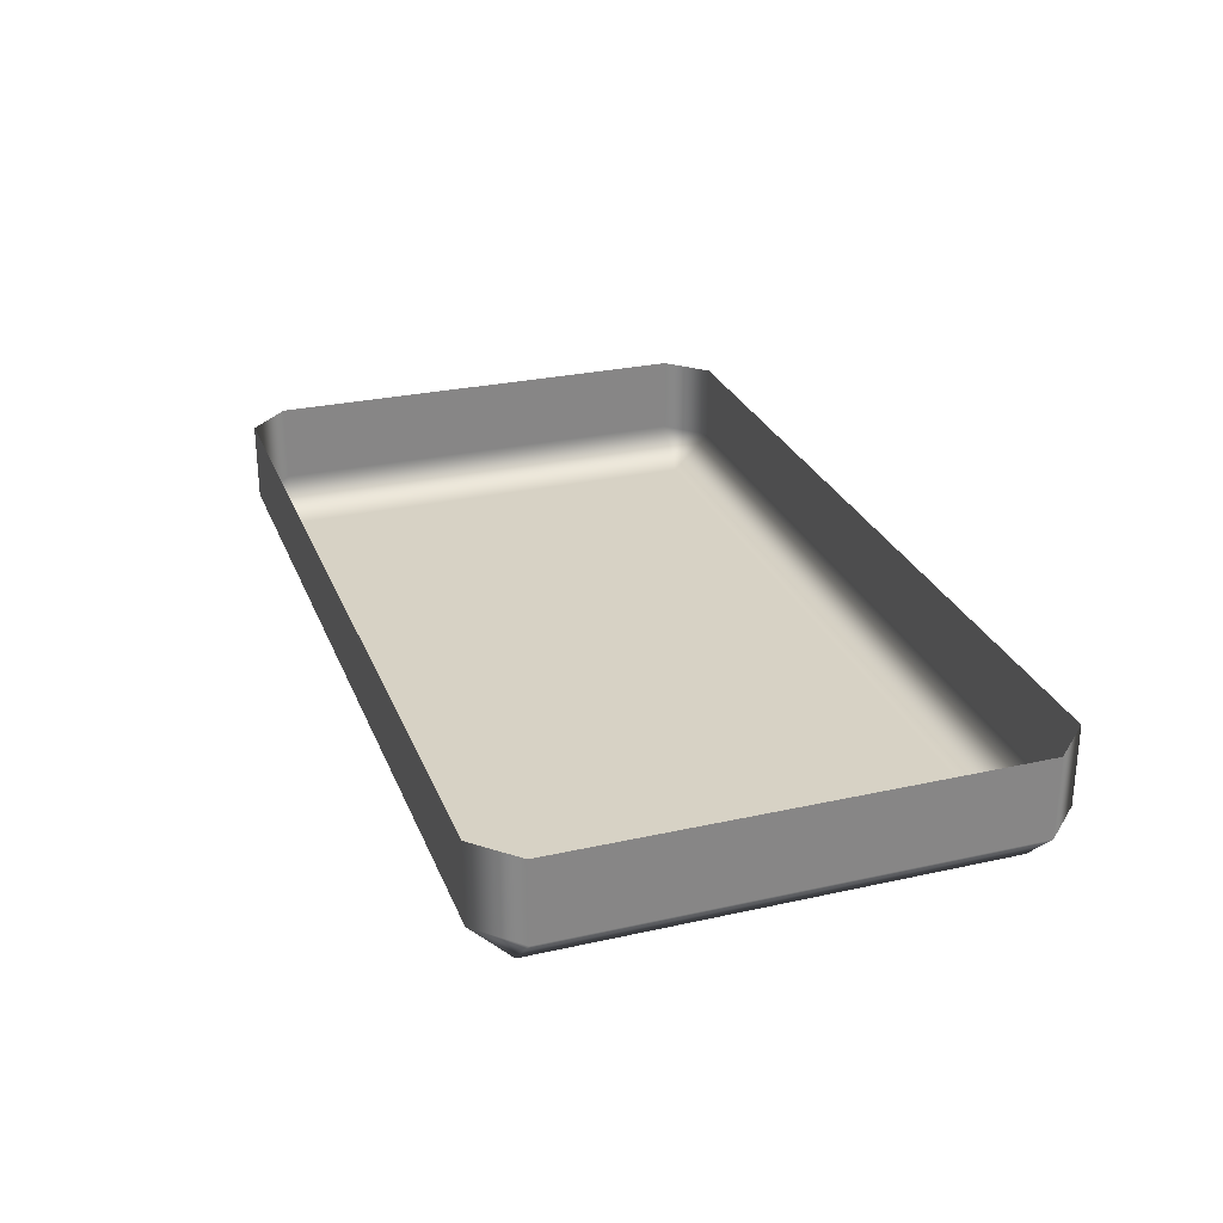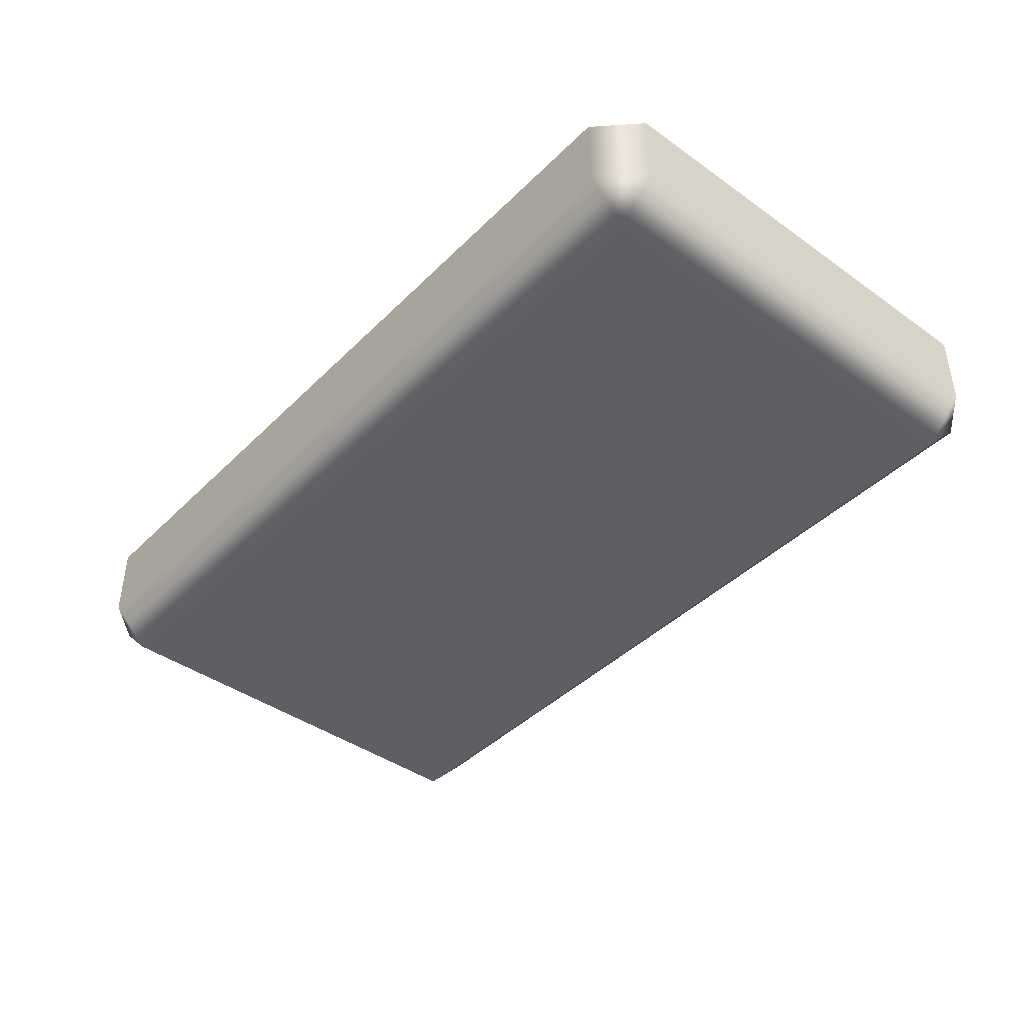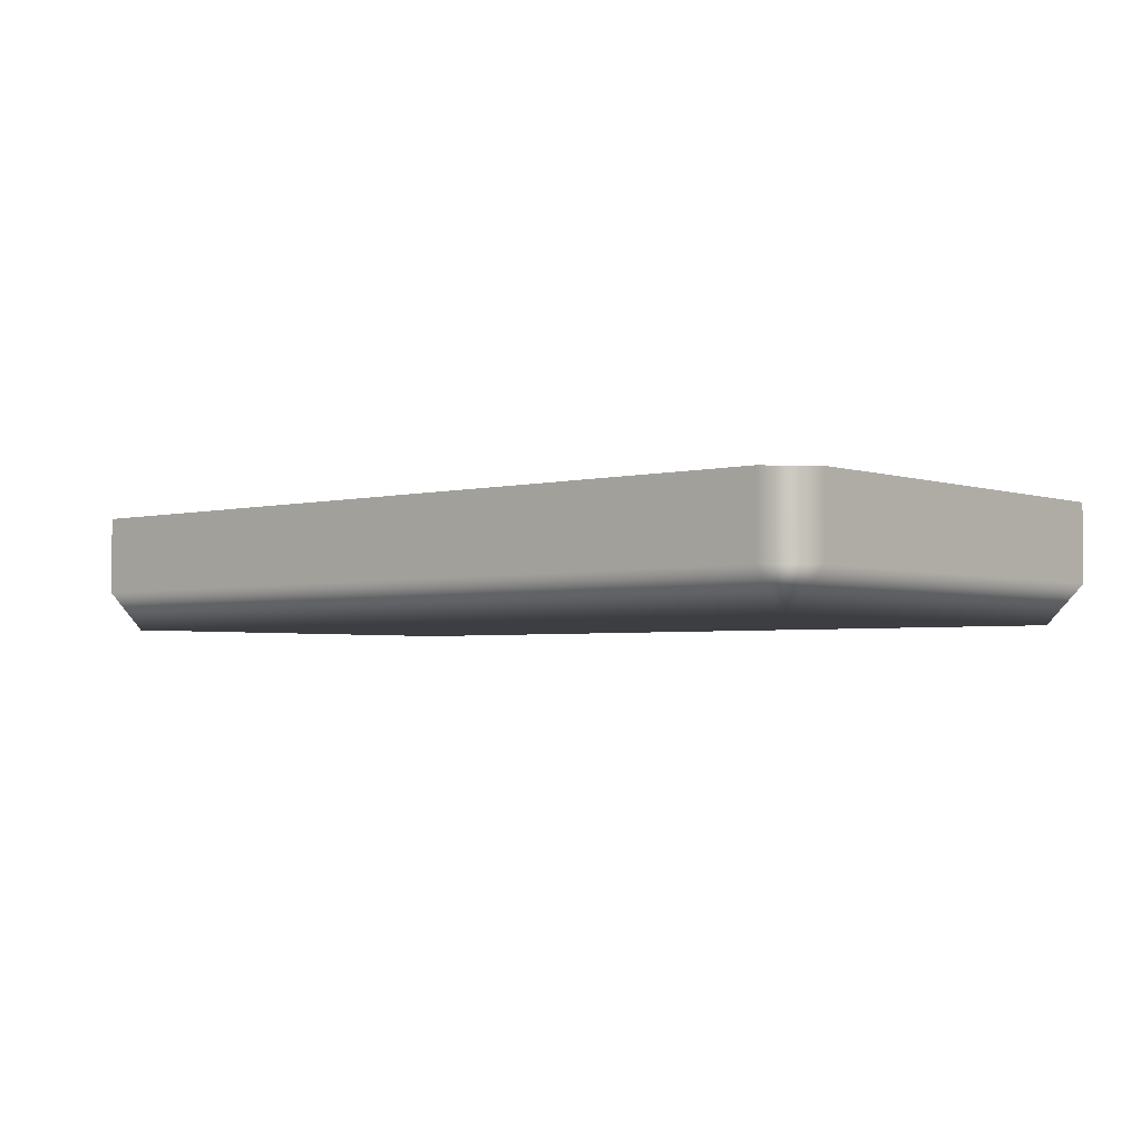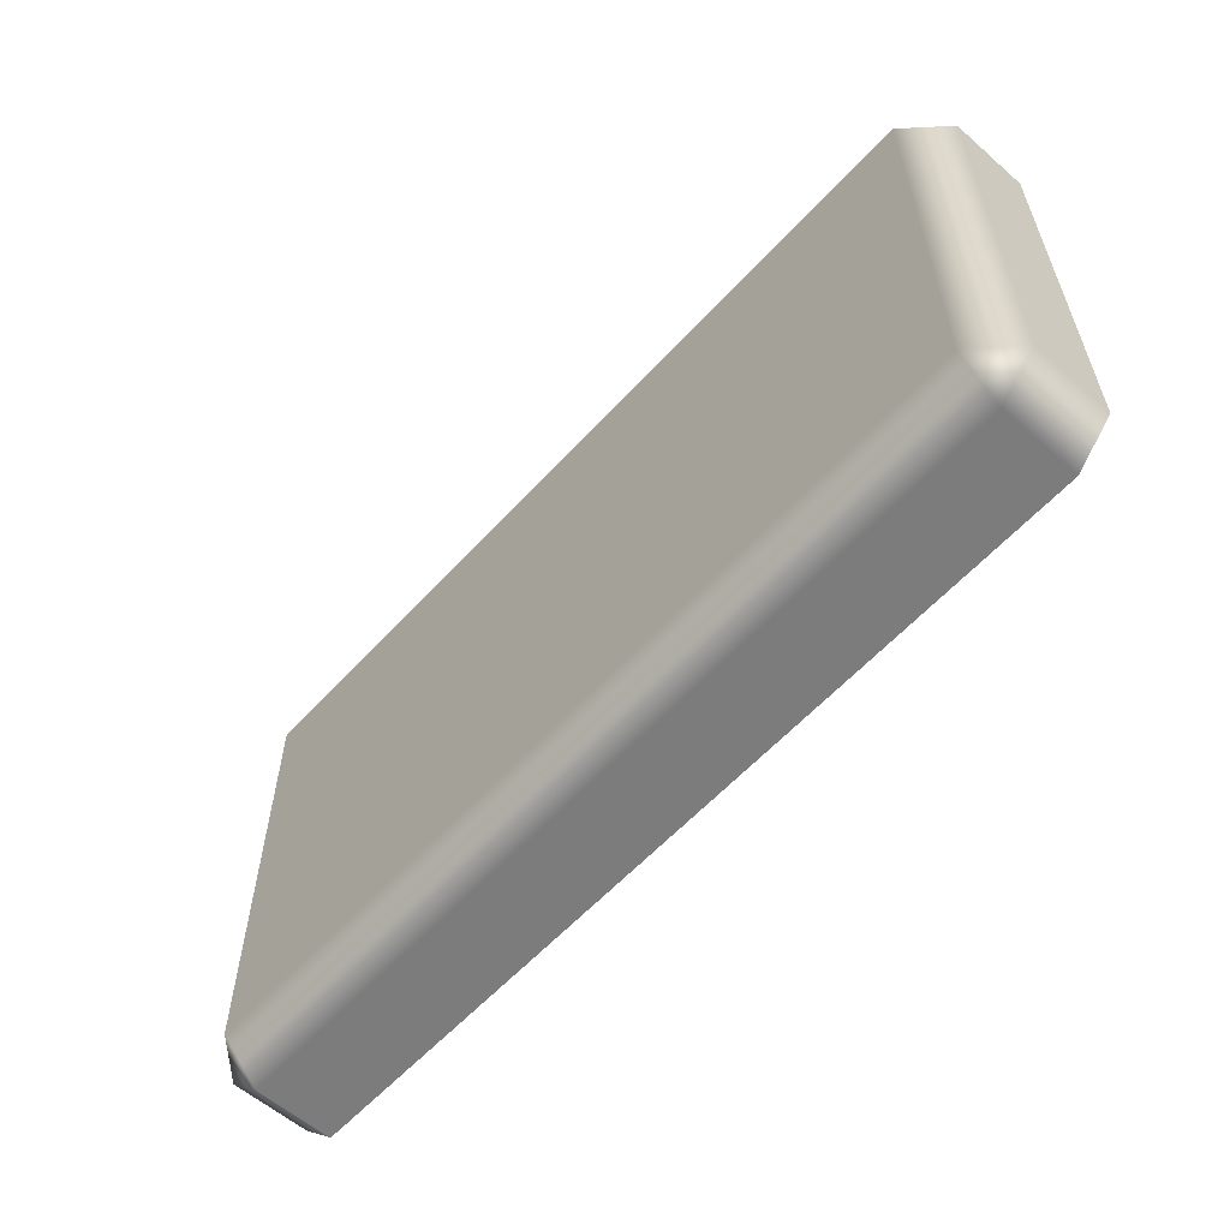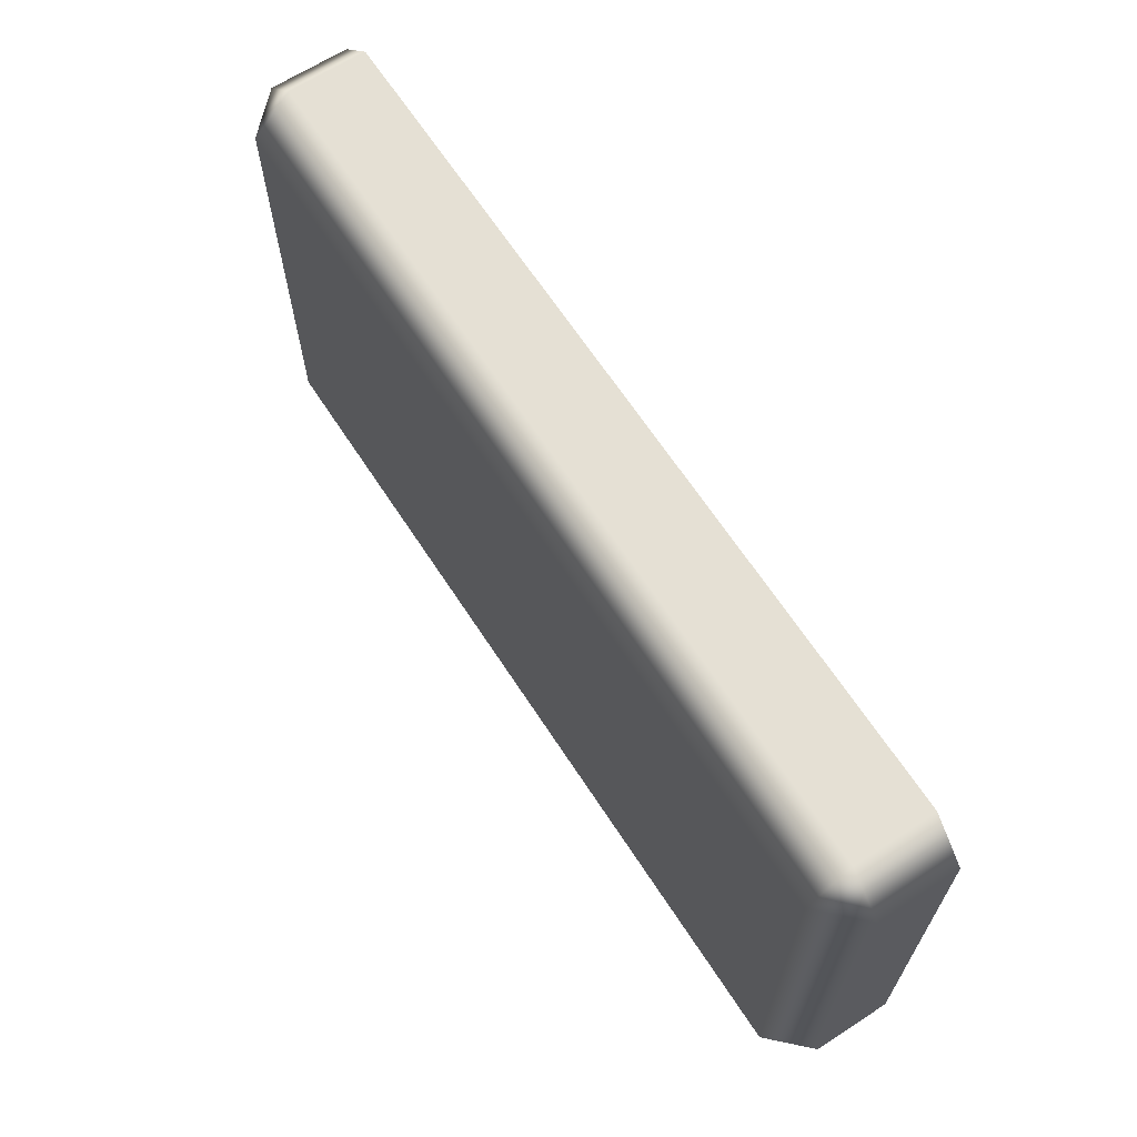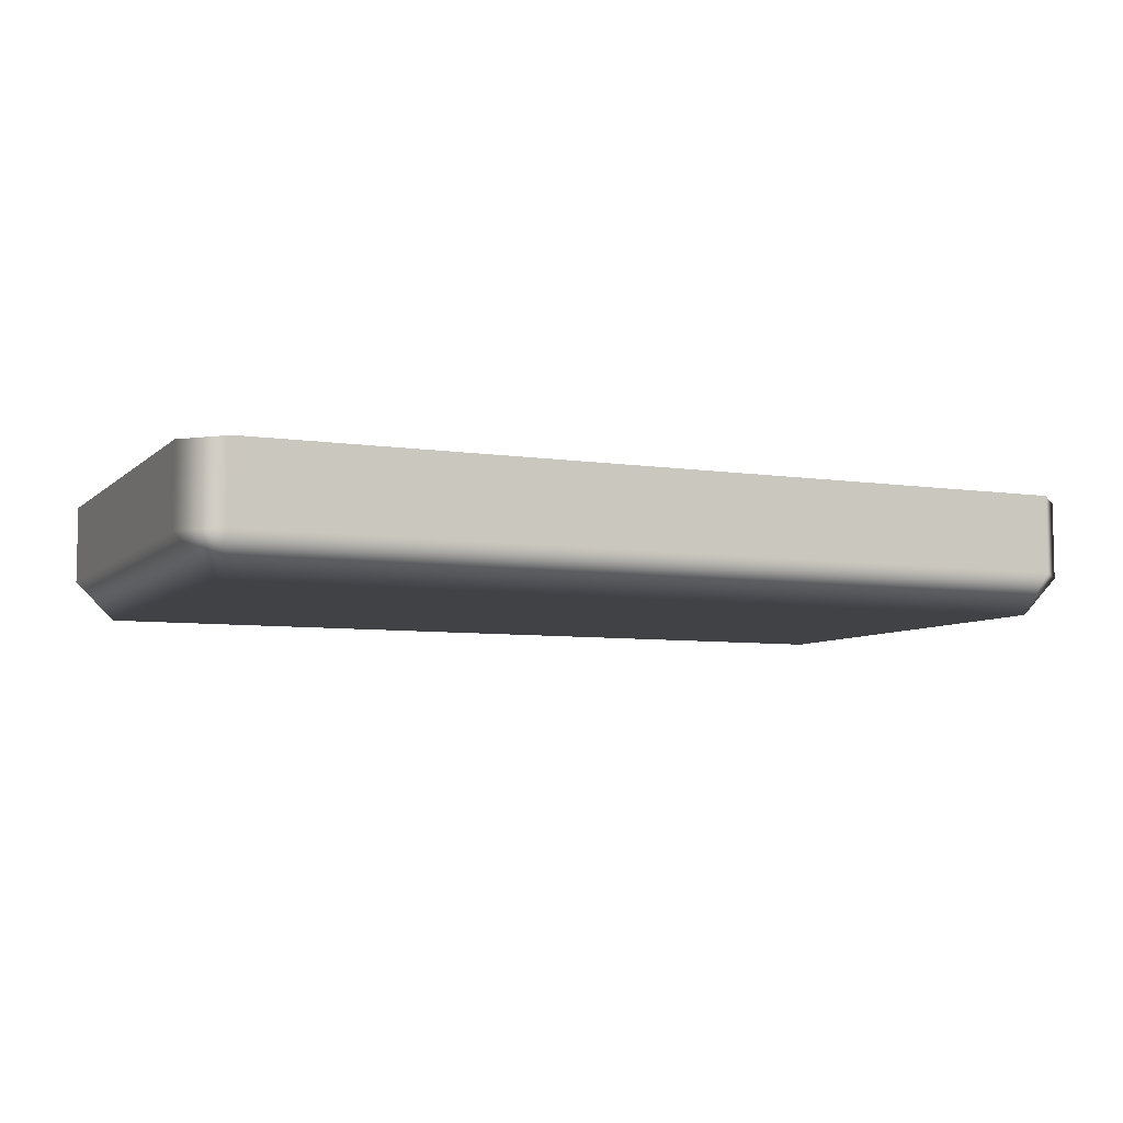
<metadata>
{"format":"obj","ext":"obj","renderer":"f3d","projection":"perspective","resolution":1024,"background":"white","views":[{"elev":27.6,"azim":-108.9,"up":"+Z"},{"elev":-42.0,"azim":49.5,"up":"+Z"},{"elev":-3.0,"azim":40.8,"up":"+Z"},{"elev":-58.8,"azim":-132.0,"up":"+Y"},{"elev":65.7,"azim":-123.1,"up":"+Y"},{"elev":-6.7,"azim":156.0,"up":"+Z"}]}
</metadata>
<code>
g m_city_wall_brick_02
v -0.2674 -0.1667 0.0375
v -0.2674 -0.1667 -0.0125
v -0.2924 -0.1417 -0.0125
v -0.2924 -0.1417 0.0375
v 0.2674 -0.1667 0.0375
v 0.2674 -0.1667 -0.0125
v 0.2924 -0.1417 0.0375
v 0.2924 -0.1417 -0.0125
v 0.2674 -0.1667 -0.0125
v 0.2674 -0.1667 0.0375
v 0.2924 0.1417 -0.0125
v 0.2674 0.1417 -0.0375
v 0.2674 -0.1417 -0.0375
v 0.2924 0.1417 0.0375
v 0.2674 0.1667 -0.0125
v -0.2924 0.1417 0.0375
v -0.2924 0.1417 -0.0125
v -0.2674 0.1667 -0.0125
v -0.2674 0.1667 0.0375
v -0.2924 -0.1417 -0.0125
v -0.2924 -0.1417 0.0375
v 0.2674 0.1667 0.0375
v 0.2674 0.1667 -0.0125
v 0.2924 0.1417 -0.0125
v 0.2924 0.1417 0.0375
v -0.2674 0.1667 0.0375
v -0.2674 0.1667 -0.0125
v -0.2674 0.1417 -0.0375
v 0.2674 0.1417 -0.0375
v -0.2924 0.1417 -0.0125
v -0.2924 0.1417 -0.0125
v -0.2924 -0.1417 -0.0125
v -0.2674 -0.1417 -0.0375
v -0.2674 0.1417 -0.0375
v 0.2674 -0.1417 -0.0375
v -0.2674 -0.1667 -0.0125
v 0.2674 -0.1667 -0.0125
v 0.2674 0.1417 -0.0375
g m_city_wall_brick_02_0
f 3 2 1
f 4 3 1
f 5 1 2
f 6 5 2
f 9 8 7
f 10 9 7
f 8 11 7
f 11 8 12
f 8 13 12
f 13 8 9
f 11 14 7
f 15 11 12
f 18 17 16
f 19 18 16
f 16 17 20
f 21 16 20
f 24 23 22
f 25 24 22
f 22 23 26
f 23 27 26
f 27 23 28
f 23 29 28
f 27 28 30
f 33 32 31
f 34 33 31
f 35 33 34
f 33 35 36
f 33 36 32
f 35 37 36
f 38 35 34

</code>
